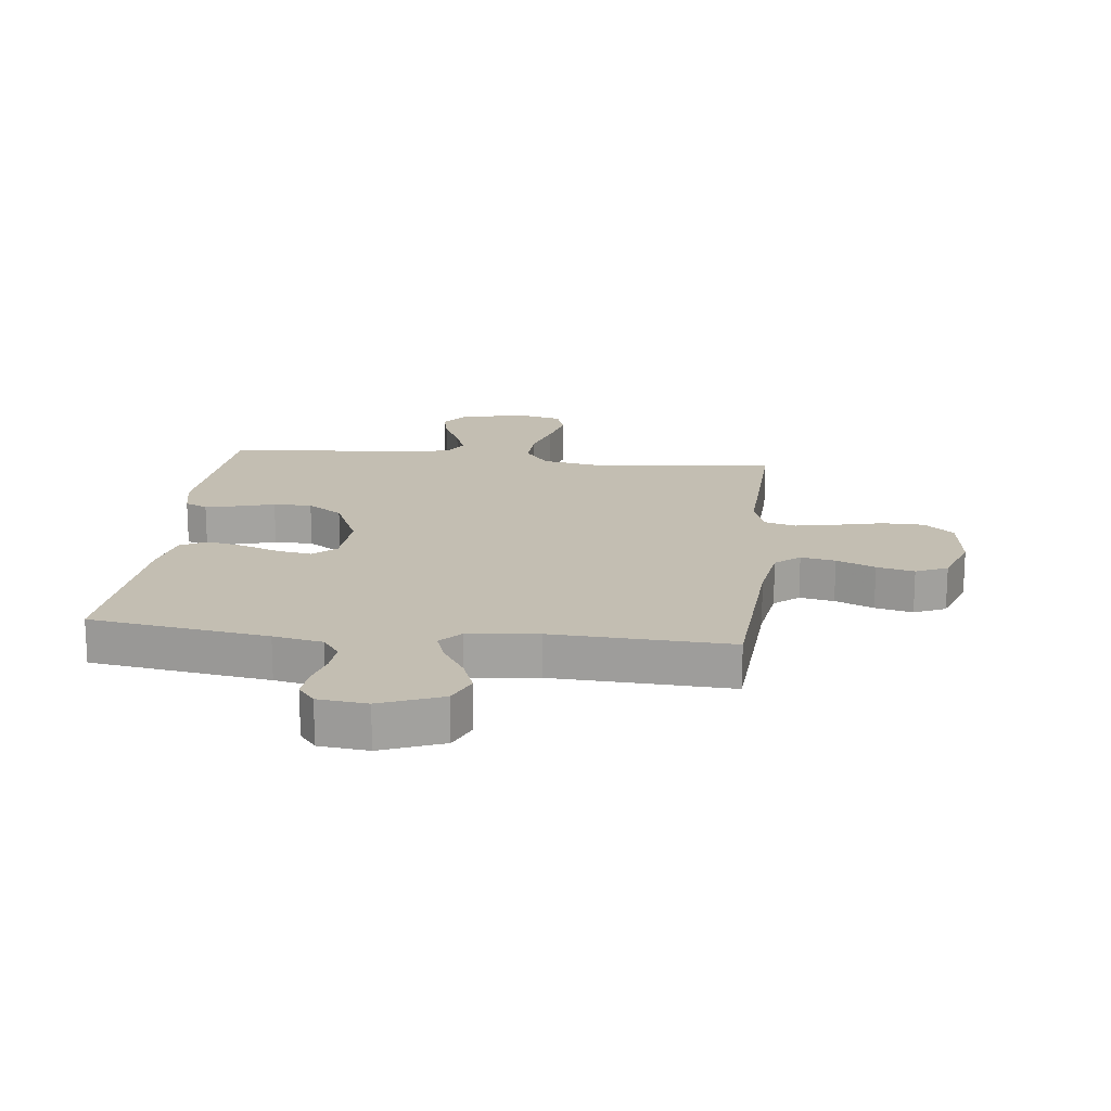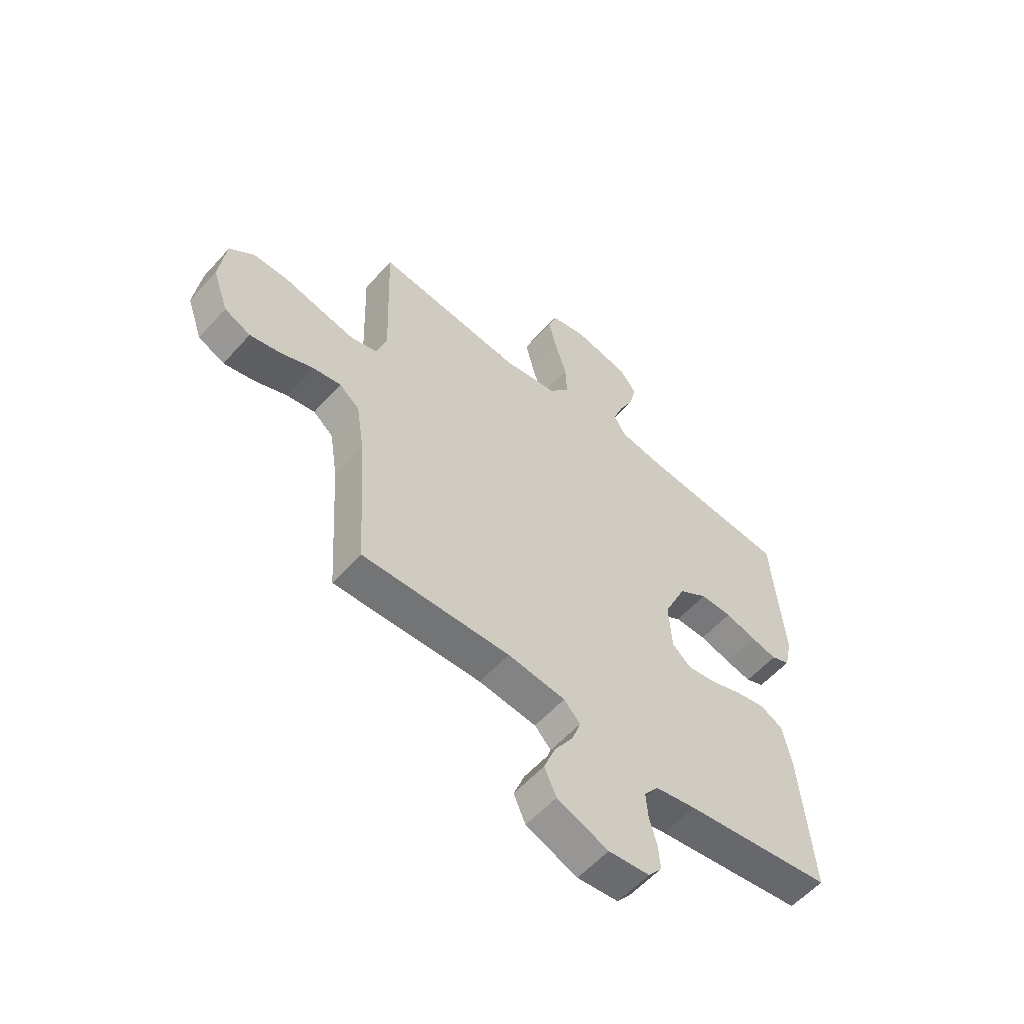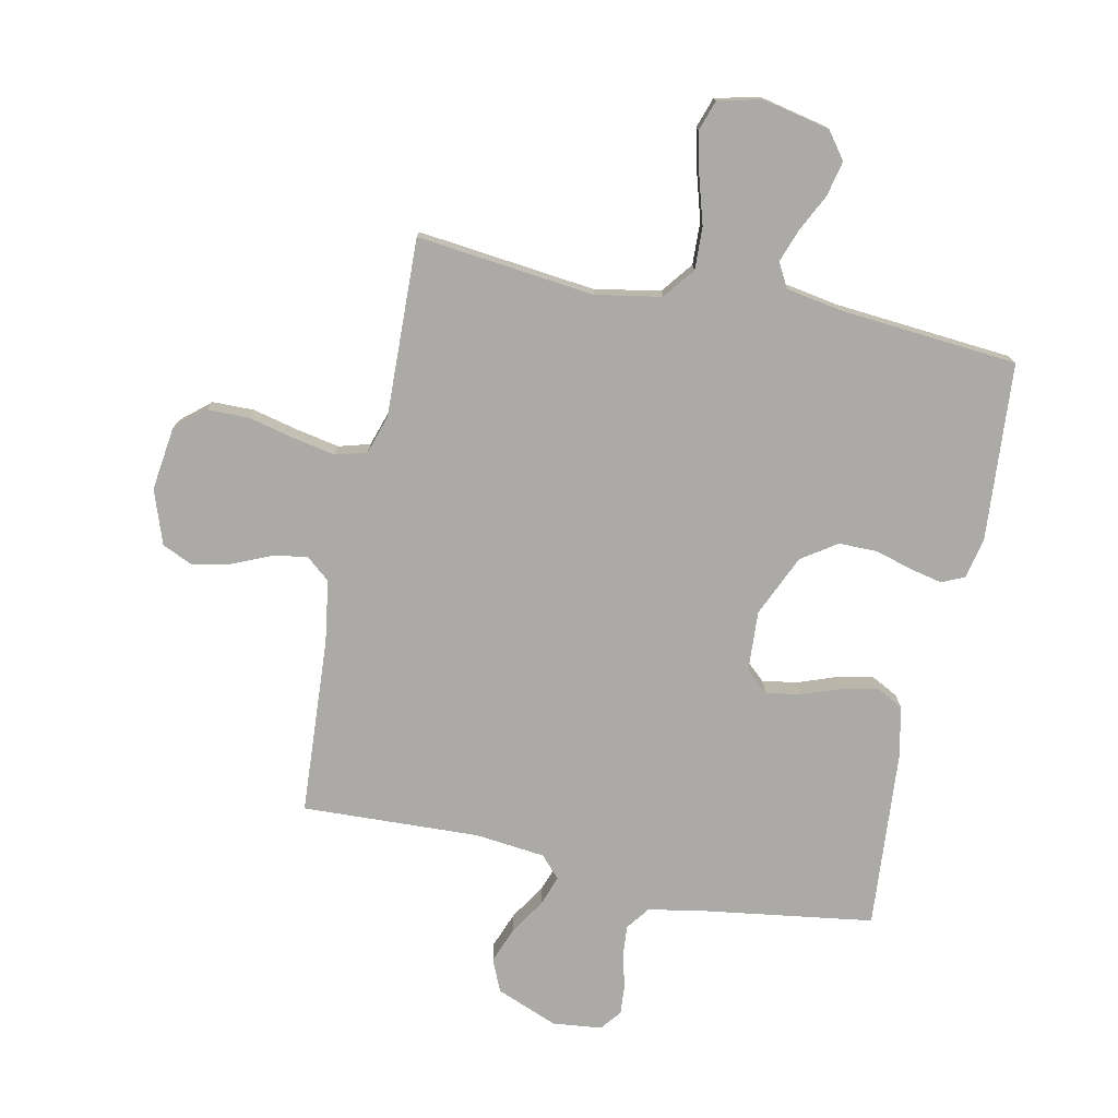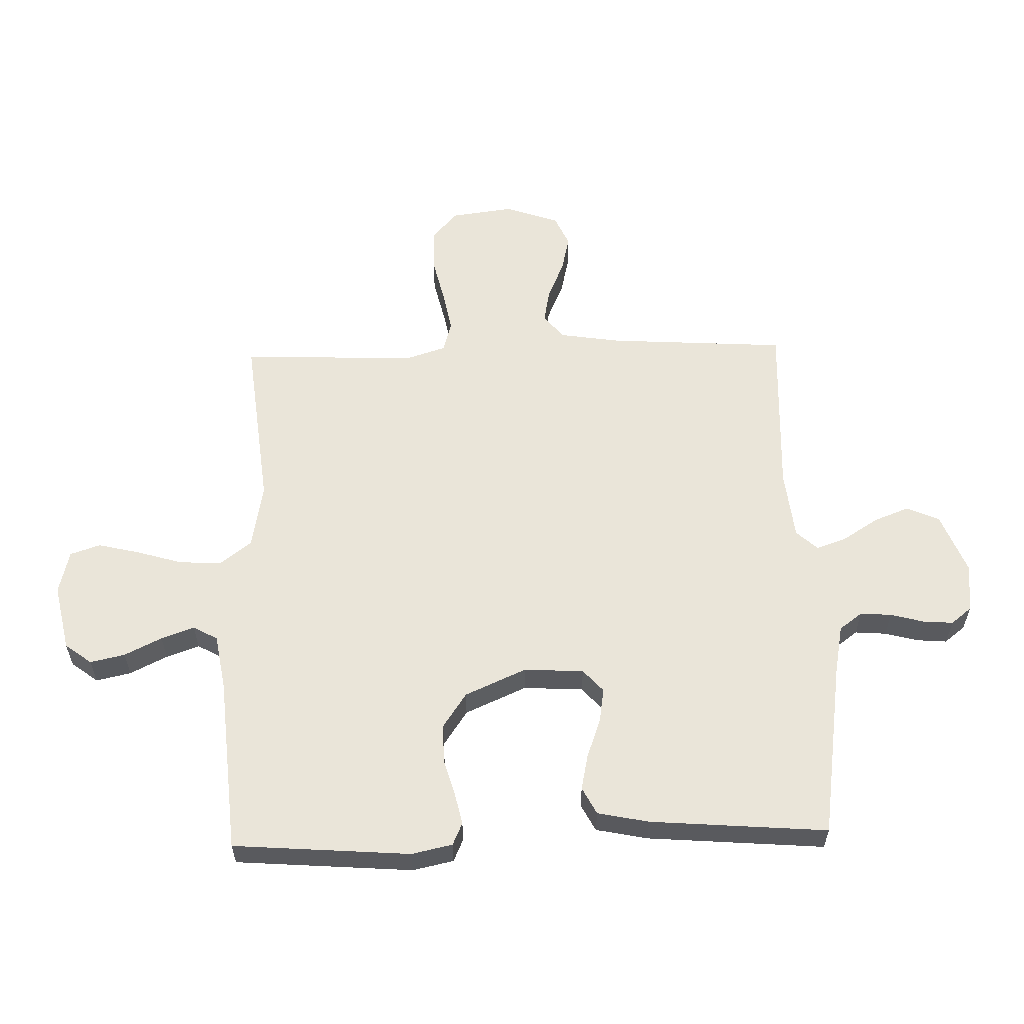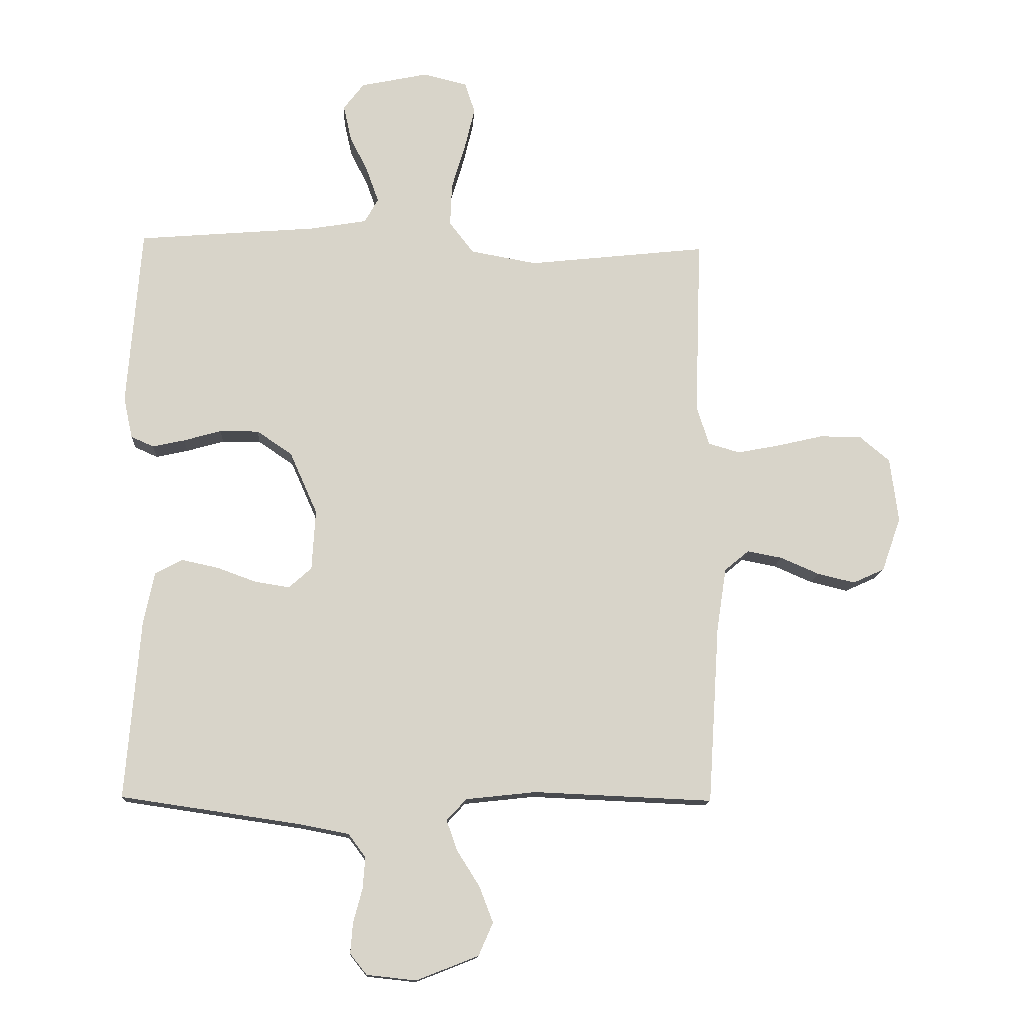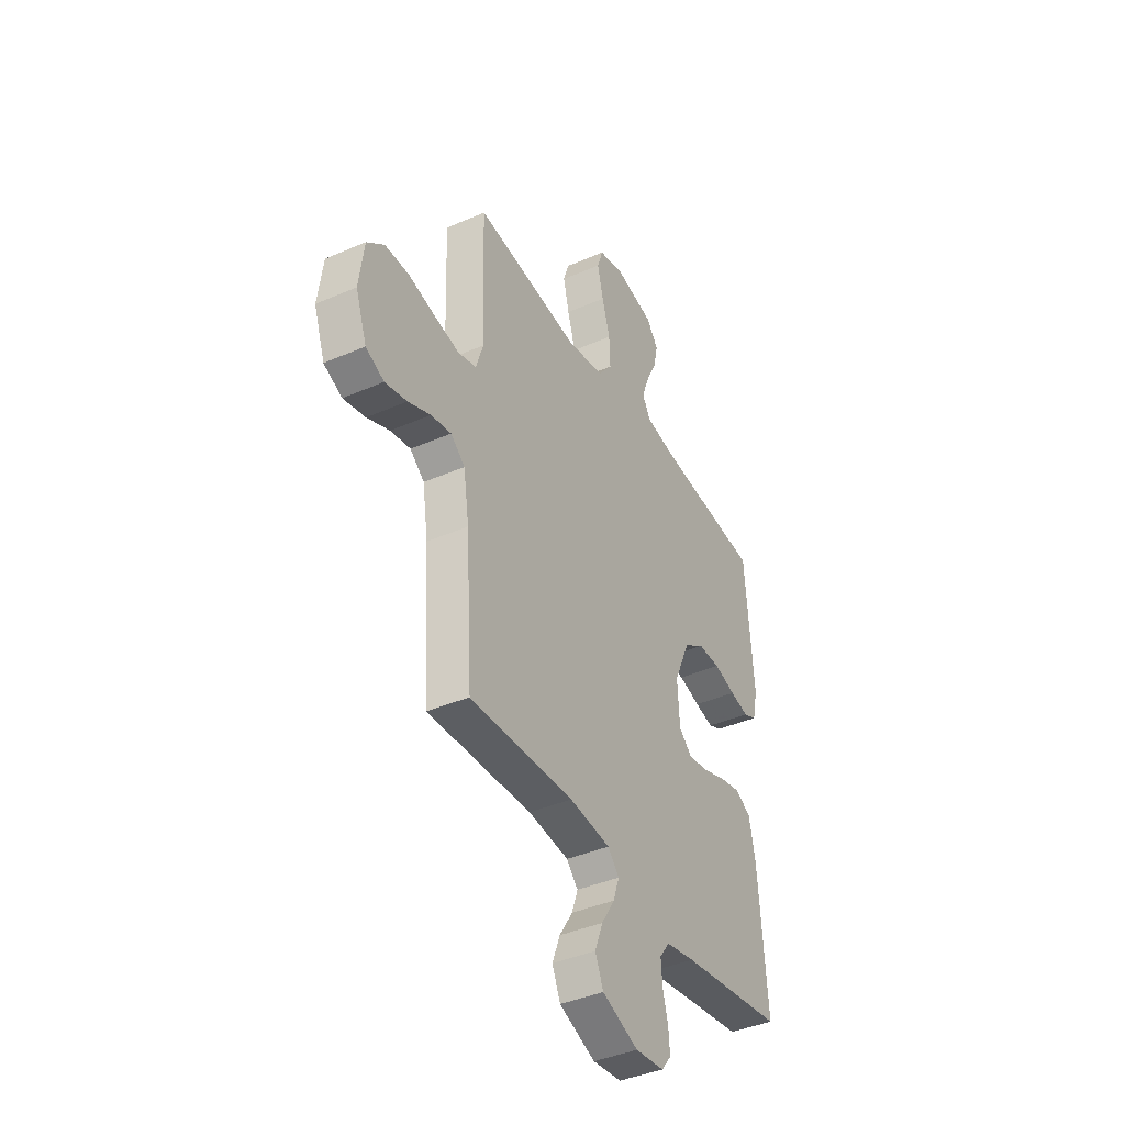
<metadata>
{"format":"obj","ext":"obj","renderer":"f3d","projection":"perspective","resolution":1024,"background":"white","views":[{"elev":17.5,"azim":-173.4,"up":"+Y"},{"elev":-57.5,"azim":-41.4,"up":"+Z"},{"elev":-75.9,"azim":-11.9,"up":"+Y"},{"elev":58.5,"azim":88.4,"up":"+Y"},{"elev":-13.7,"azim":176.8,"up":"+Z"},{"elev":-40.4,"azim":-61.8,"up":"+Z"}]}
</metadata>
<code>
v -0.5 0.07 0.5
v -0.2 0.07 0.467
v -0.089 0.07 0.487
v -0.048 0.07 0.54
v -0.051 0.07 0.612
v -0.074 0.07 0.689
v -0.091 0.07 0.76
v -0.074 0.07 0.811
v 0 0.07 0.829
v 0.113 0.07 0.805
v 0.147 0.07 0.76
v 0.134 0.07 0.701
v 0.103 0.07 0.638
v 0.083 0.07 0.582
v 0.106 0.07 0.541
v 0.2 0.07 0.525
v 0.5 0.07 0.5
v 0.523 0.07 0.2
v 0.508 0.07 0.131
v 0.47 0.07 0.114
v 0.416 0.07 0.126
v 0.353 0.07 0.144
v 0.288 0.07 0.144
v 0.229 0.07 0.104
v 0.183 0.07 0
v 0.189 0.07 -0.101
v 0.227 0.07 -0.135
v 0.285 0.07 -0.126
v 0.351 0.07 -0.102
v 0.412 0.07 -0.089
v 0.458 0.07 -0.113
v 0.476 0.07 -0.2
v 0.5 0.07 -0.5
v 0.2 0.07 -0.544
v 0.117 0.07 -0.56
v 0.088 0.07 -0.599
v 0.092 0.07 -0.652
v 0.107 0.07 -0.708
v 0.111 0.07 -0.759
v 0.083 0.07 -0.794
v 0 0.07 -0.803
v -0.104 0.07 -0.762
v -0.128 0.07 -0.707
v -0.105 0.07 -0.647
v -0.067 0.07 -0.587
v -0.049 0.07 -0.536
v -0.082 0.07 -0.5
v -0.2 0.07 -0.487
v -0.5 0.07 -0.5
v -0.519 0.07 -0.2
v -0.535 0.07 -0.095
v -0.576 0.07 -0.061
v -0.634 0.07 -0.072
v -0.699 0.07 -0.1
v -0.762 0.07 -0.115
v -0.815 0.07 -0.091
v -0.847 0.07 0
v -0.833 0.07 0.108
v -0.783 0.07 0.15
v -0.713 0.07 0.151
v -0.636 0.07 0.133
v -0.564 0.07 0.119
v -0.511 0.07 0.134
v -0.49 0.07 0.2
v -0.5 0 0.5
v -0.2 0 0.467
v -0.089 0 0.487
v -0.048 0 0.54
v -0.051 0 0.612
v -0.074 0 0.689
v -0.091 0 0.76
v -0.074 0 0.811
v 0 0 0.829
v 0.113 0 0.805
v 0.147 0 0.76
v 0.134 0 0.701
v 0.103 0 0.638
v 0.083 0 0.582
v 0.106 0 0.541
v 0.2 0 0.525
v 0.5 0 0.5
v 0.523 0 0.2
v 0.508 0 0.131
v 0.47 0 0.114
v 0.416 0 0.126
v 0.353 0 0.144
v 0.288 0 0.144
v 0.229 0 0.104
v 0.183 0 0
v 0.189 0 -0.101
v 0.227 0 -0.135
v 0.285 0 -0.126
v 0.351 0 -0.102
v 0.412 0 -0.089
v 0.458 0 -0.113
v 0.476 0 -0.2
v 0.5 0 -0.5
v 0.2 0 -0.544
v 0.117 0 -0.56
v 0.088 0 -0.599
v 0.092 0 -0.652
v 0.107 0 -0.708
v 0.111 0 -0.759
v 0.083 0 -0.794
v 0 0 -0.803
v -0.104 0 -0.762
v -0.128 0 -0.707
v -0.105 0 -0.647
v -0.067 0 -0.587
v -0.049 0 -0.536
v -0.082 0 -0.5
v -0.2 0 -0.487
v -0.5 0 -0.5
v -0.519 0 -0.2
v -0.535 0 -0.095
v -0.576 0 -0.061
v -0.634 0 -0.072
v -0.699 0 -0.1
v -0.762 0 -0.115
v -0.815 0 -0.091
v -0.847 0 0
v -0.833 0 0.108
v -0.783 0 0.15
v -0.713 0 0.151
v -0.636 0 0.133
v -0.564 0 0.119
v -0.511 0 0.134
v -0.49 0 0.2
f 58 59 60 61
f 58 61 62
f 57 58 62
f 56 57 62 63
f 53 54 55 56
f 52 53 56 63
f 48 49 50
f 47 48 50 51
f 42 43 44 45
f 42 45 46
f 41 42 46
f 40 41 46
f 37 38 39 40
f 36 37 40 46
f 35 36 46 47
f 31 32 33 34
f 28 29 30 31
f 27 28 31 34
f 26 27 34 35
f 19 20 21 22
f 17 18 19 22
f 16 17 22 23
f 15 16 23 24
f 10 11 12 13
f 10 13 14
f 9 10 14
f 8 9 14
f 5 6 7 8
f 5 8 14 15
f 64 1 2
f 63 64 2 3
f 51 52 63 3
f 25 26 35 47
f 4 5 15 24
f 24 25 47 51
f 3 4 24 51
f 125 124 123 122
f 126 125 122
f 126 122 121
f 127 126 121 120
f 120 119 118 117
f 127 120 117 116
f 114 113 112
f 115 114 112 111
f 109 108 107 106
f 110 109 106
f 110 106 105
f 110 105 104
f 104 103 102 101
f 110 104 101 100
f 111 110 100 99
f 98 97 96 95
f 95 94 93 92
f 98 95 92 91
f 99 98 91 90
f 86 85 84 83
f 86 83 82 81
f 87 86 81 80
f 88 87 80 79
f 77 76 75 74
f 78 77 74
f 78 74 73
f 78 73 72
f 72 71 70 69
f 79 78 72 69
f 66 65 128
f 67 66 128 127
f 67 127 116 115
f 111 99 90 89
f 88 79 69 68
f 115 111 89 88
f 115 88 68 67
f 1 65 66 2
f 2 66 67 3
f 3 67 68 4
f 4 68 69 5
f 5 69 70 6
f 6 70 71 7
f 7 71 72 8
f 8 72 73 9
f 9 73 74 10
f 10 74 75 11
f 11 75 76 12
f 12 76 77 13
f 13 77 78 14
f 14 78 79 15
f 15 79 80 16
f 16 80 81 17
f 17 81 82 18
f 18 82 83 19
f 19 83 84 20
f 20 84 85 21
f 21 85 86 22
f 22 86 87 23
f 23 87 88 24
f 24 88 89 25
f 25 89 90 26
f 26 90 91 27
f 27 91 92 28
f 28 92 93 29
f 29 93 94 30
f 30 94 95 31
f 31 95 96 32
f 32 96 97 33
f 33 97 98 34
f 34 98 99 35
f 35 99 100 36
f 36 100 101 37
f 37 101 102 38
f 38 102 103 39
f 39 103 104 40
f 40 104 105 41
f 41 105 106 42
f 42 106 107 43
f 43 107 108 44
f 44 108 109 45
f 45 109 110 46
f 46 110 111 47
f 47 111 112 48
f 48 112 113 49
f 49 113 114 50
f 50 114 115 51
f 51 115 116 52
f 52 116 117 53
f 53 117 118 54
f 54 118 119 55
f 55 119 120 56
f 56 120 121 57
f 57 121 122 58
f 58 122 123 59
f 59 123 124 60
f 60 124 125 61
f 61 125 126 62
f 62 126 127 63
f 63 127 128 64
f 64 128 65 1

</code>
